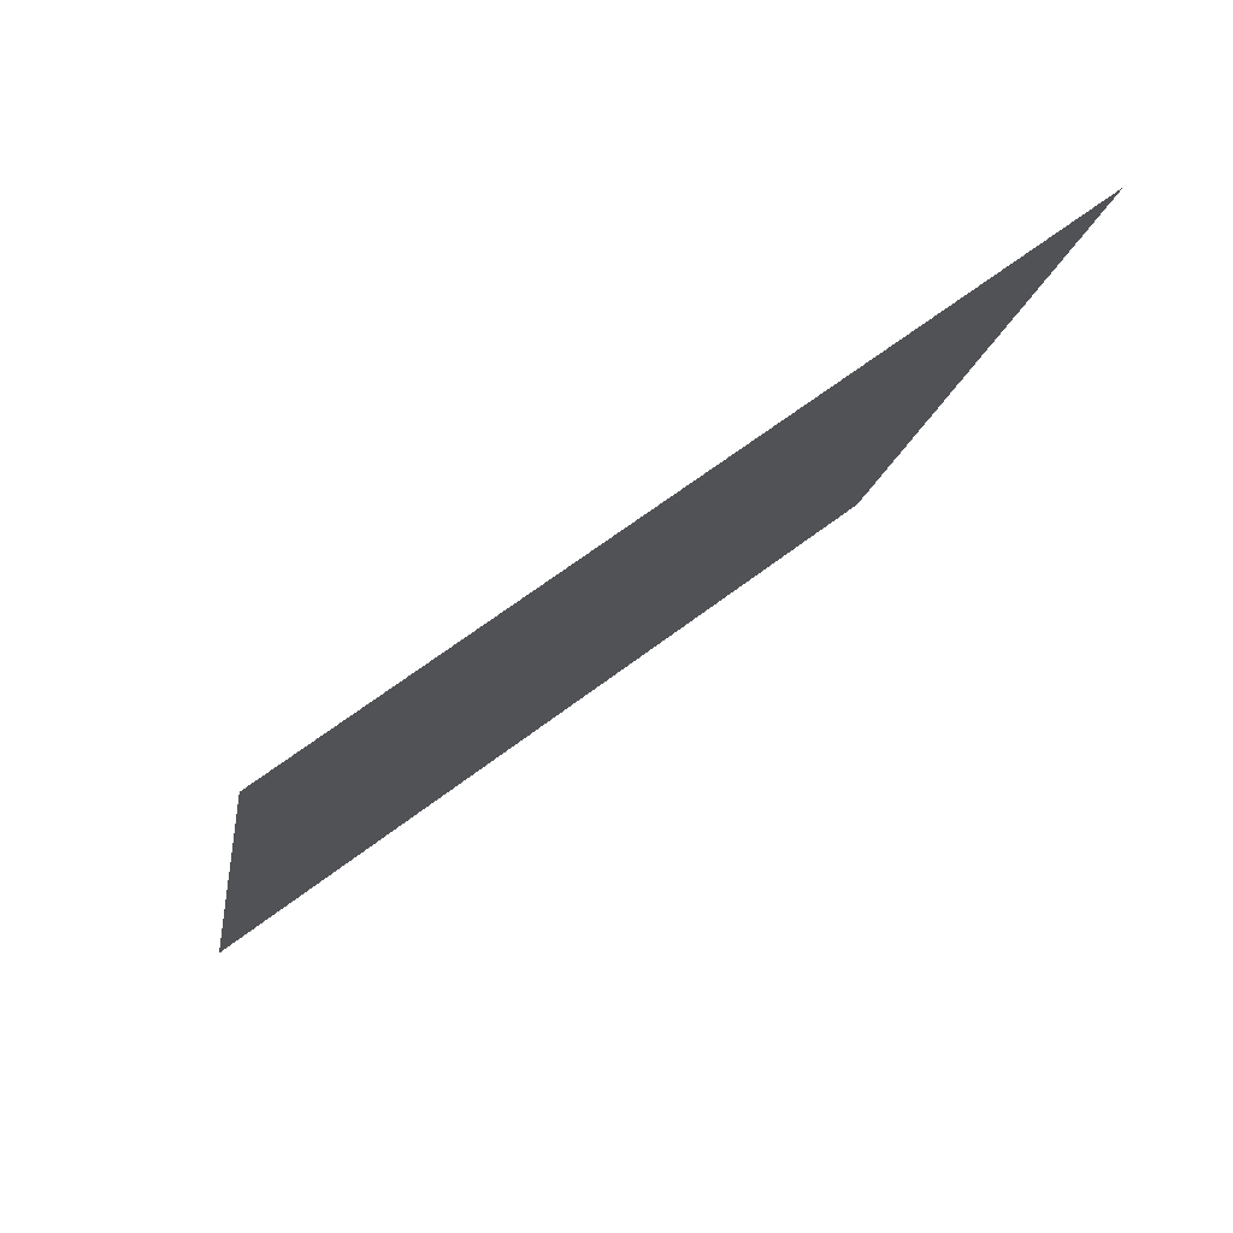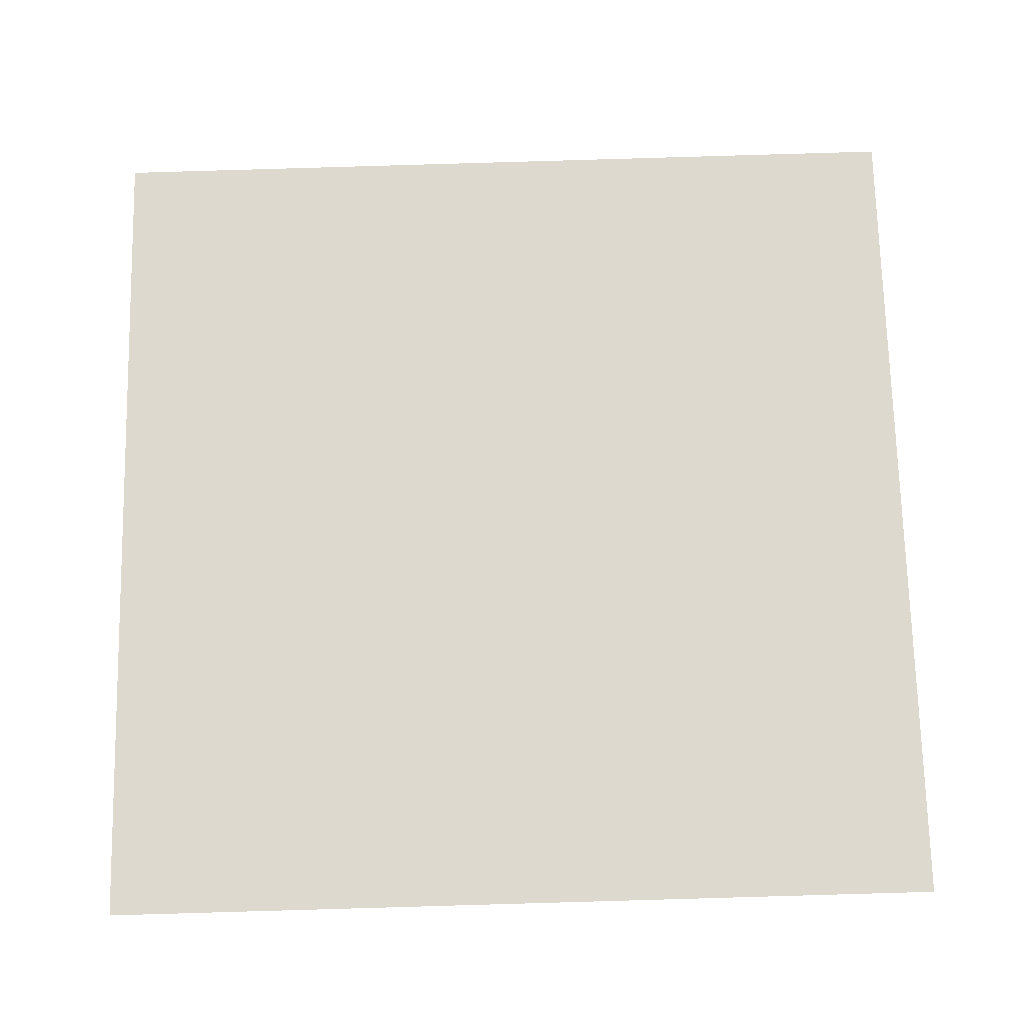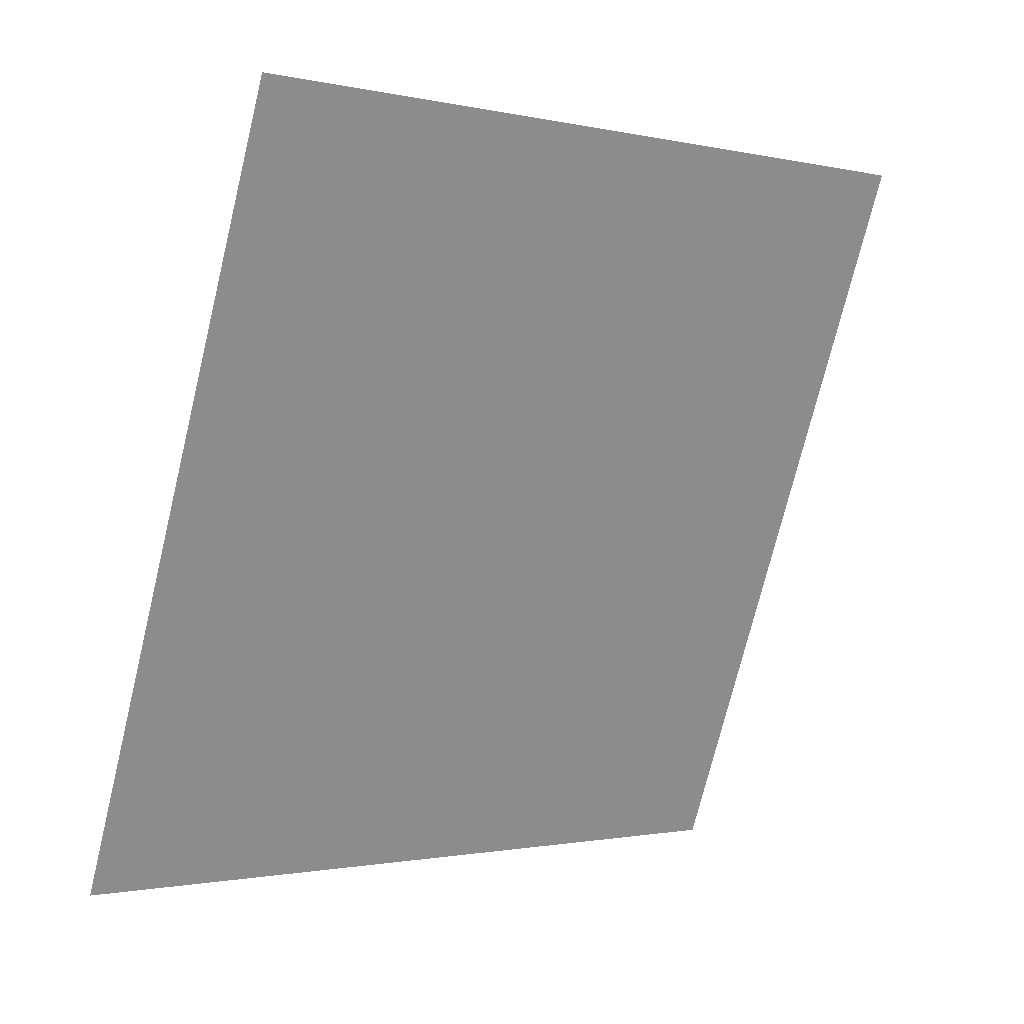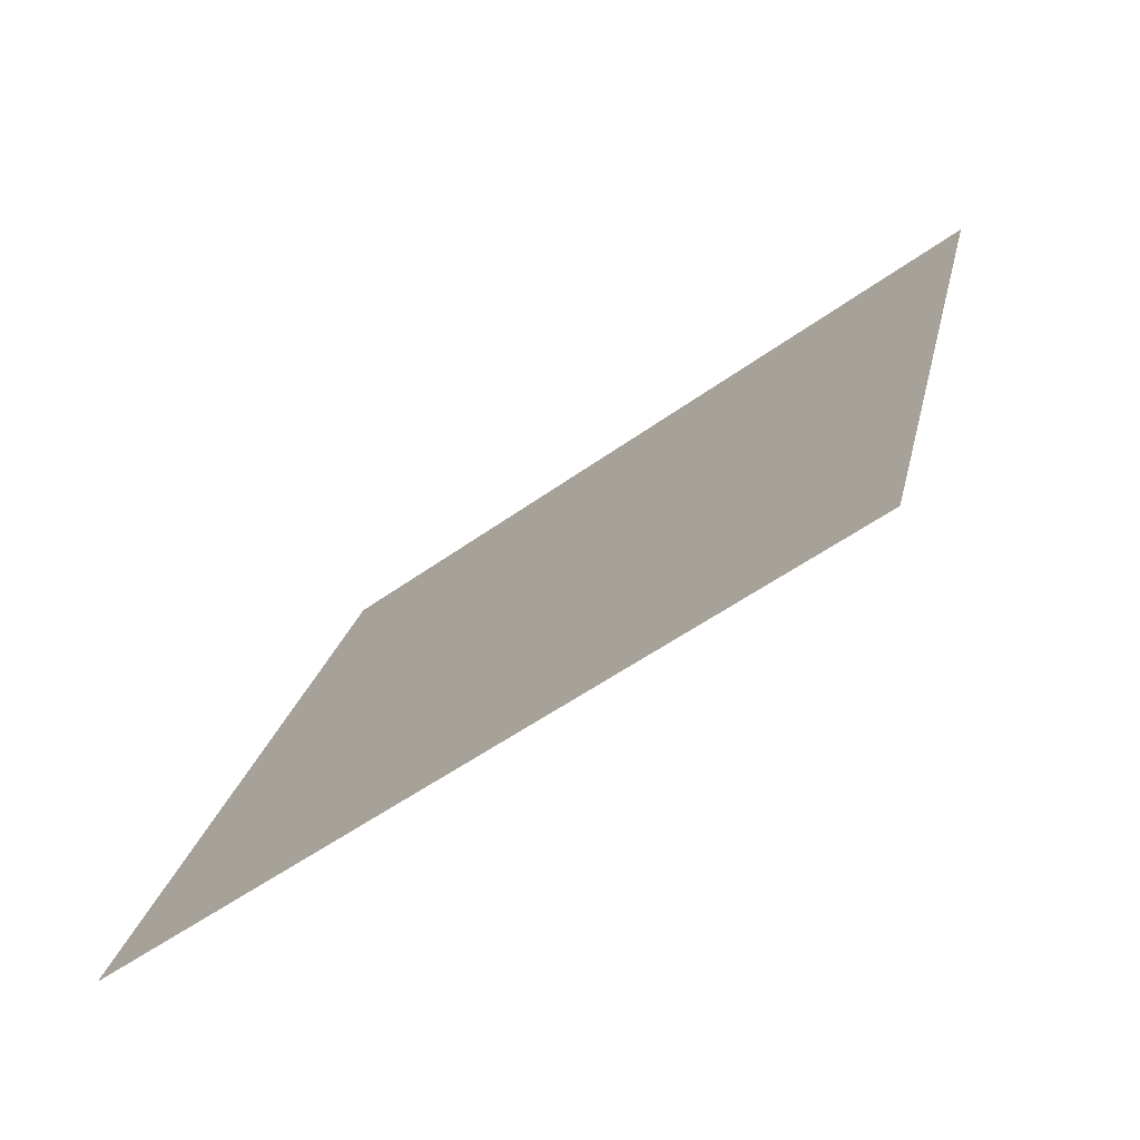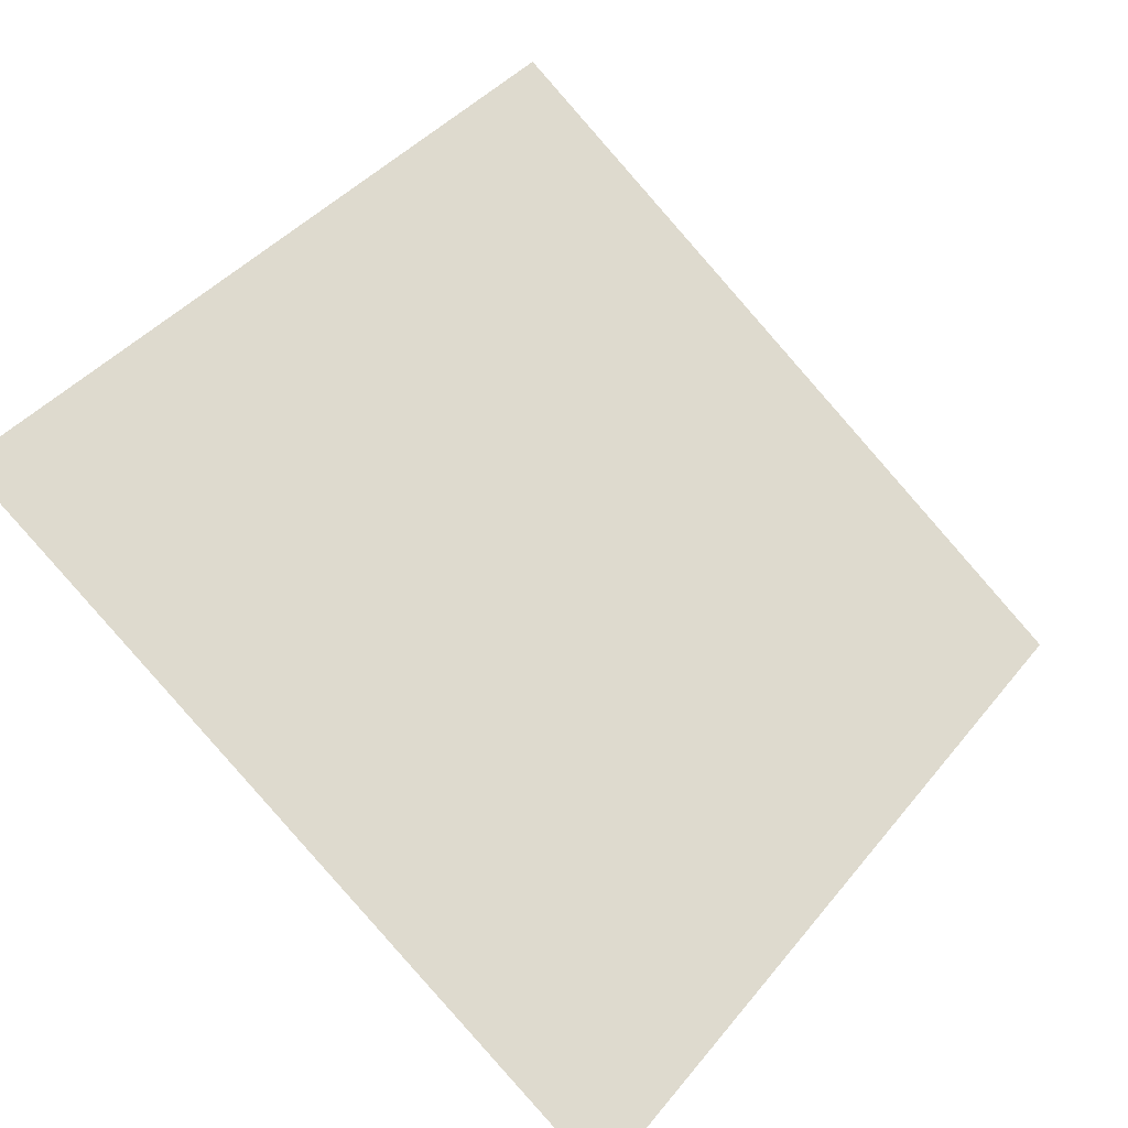
<metadata>
{"format":"obj","ext":"obj","renderer":"f3d","projection":"perspective","resolution":1024,"background":"white","views":[{"elev":-13.7,"azim":-98.8,"up":"+Y"},{"elev":34.9,"azim":179.6,"up":"+Y"},{"elev":-72.7,"azim":-103.2,"up":"+Y"},{"elev":23.8,"azim":-77.9,"up":"+Y"},{"elev":39.9,"azim":125.9,"up":"+Y"}]}
</metadata>
<code>
v 0.1935 0.8835 0.642
v 0.1869 0.8837 0.6421
v 0.187 0.8876 0.6474
v 0.1936 0.8875 0.6473
f 4 3 2 1

</code>
